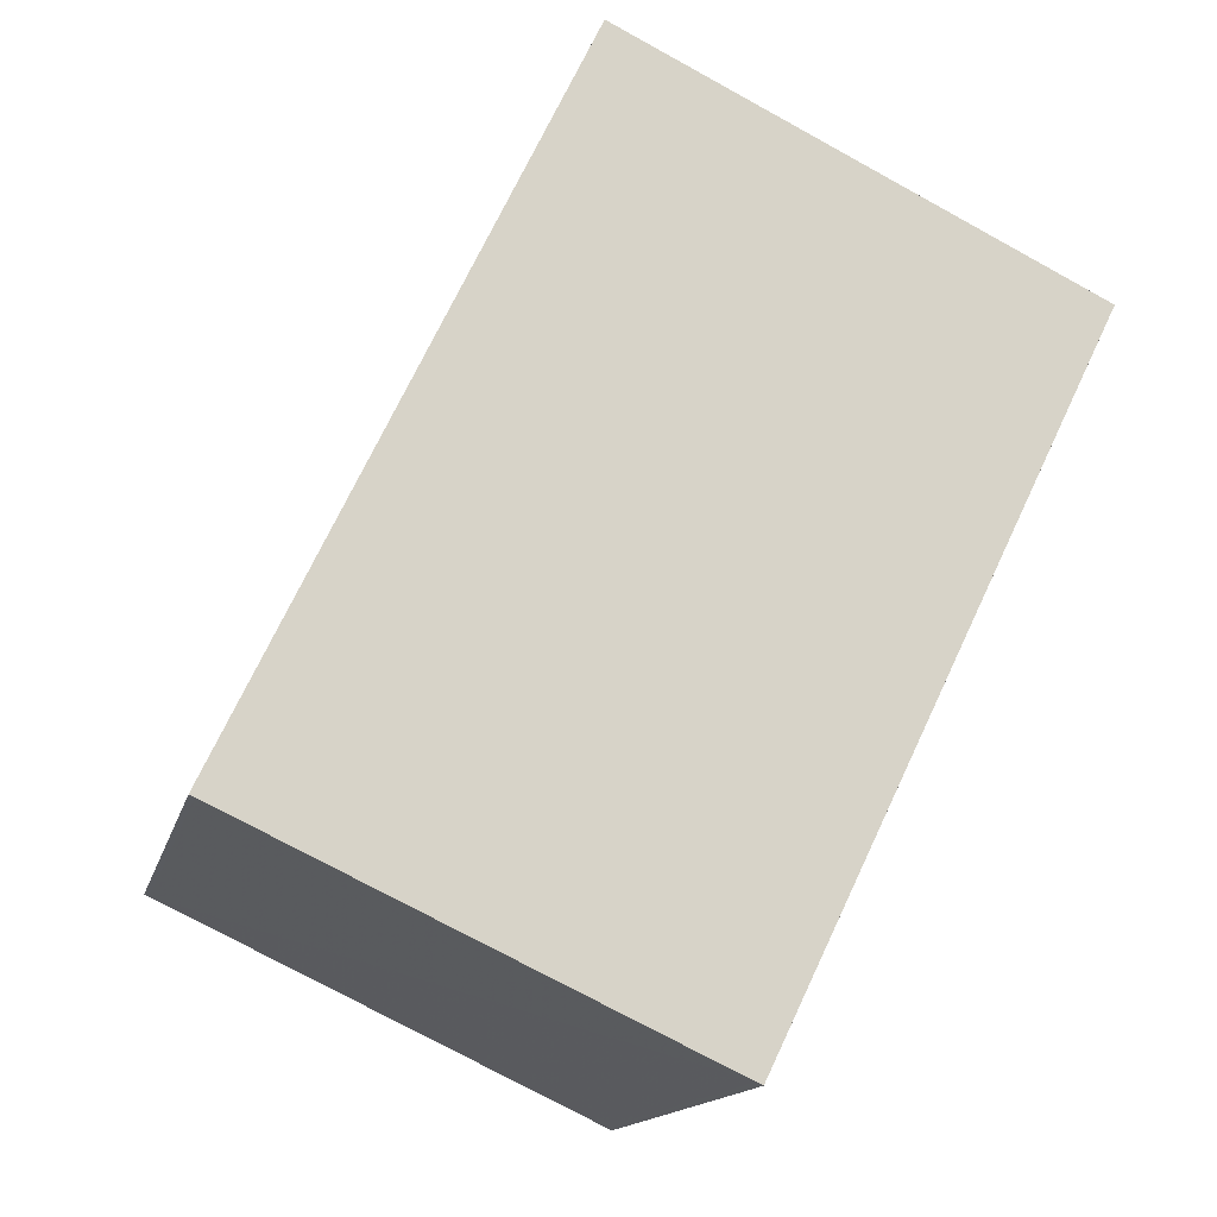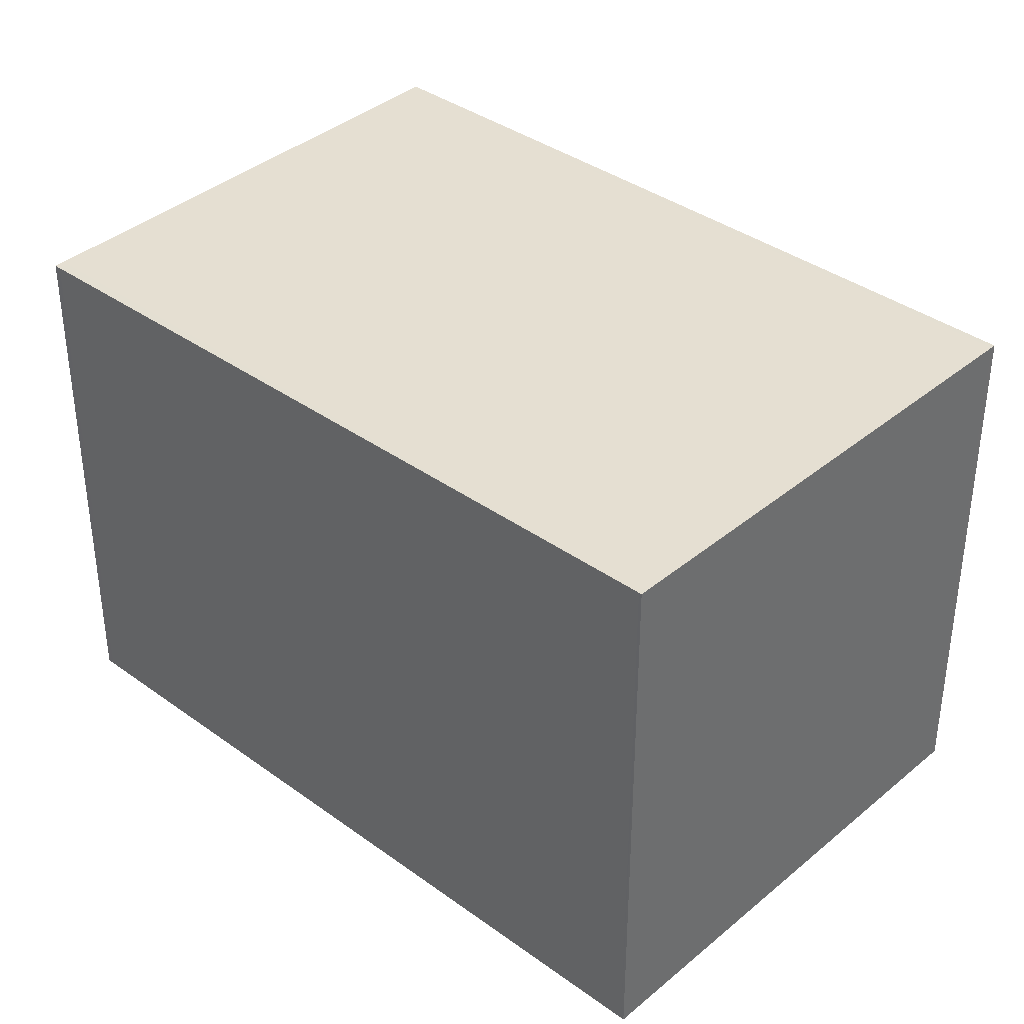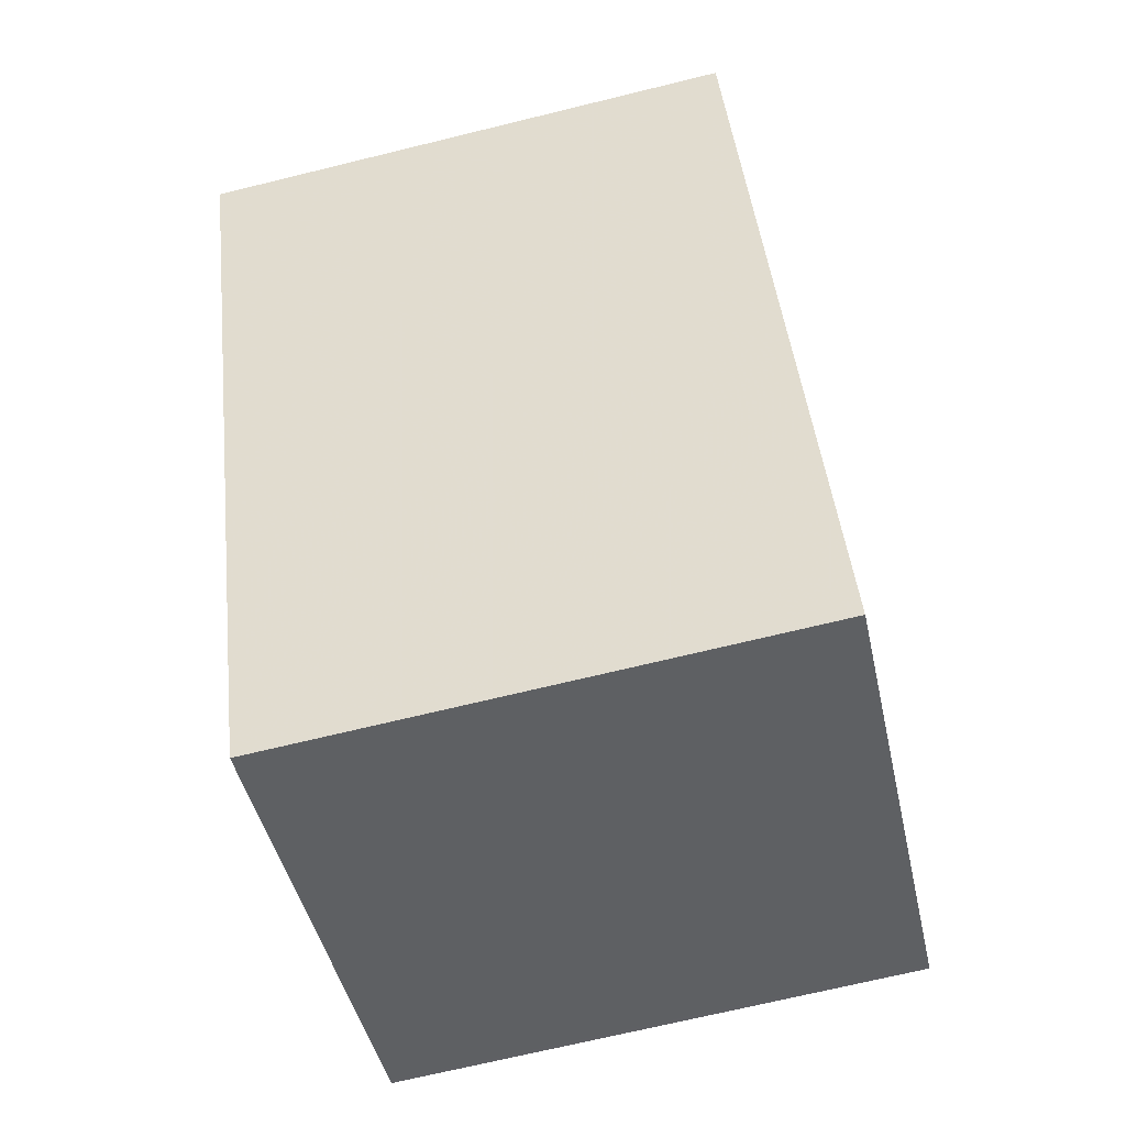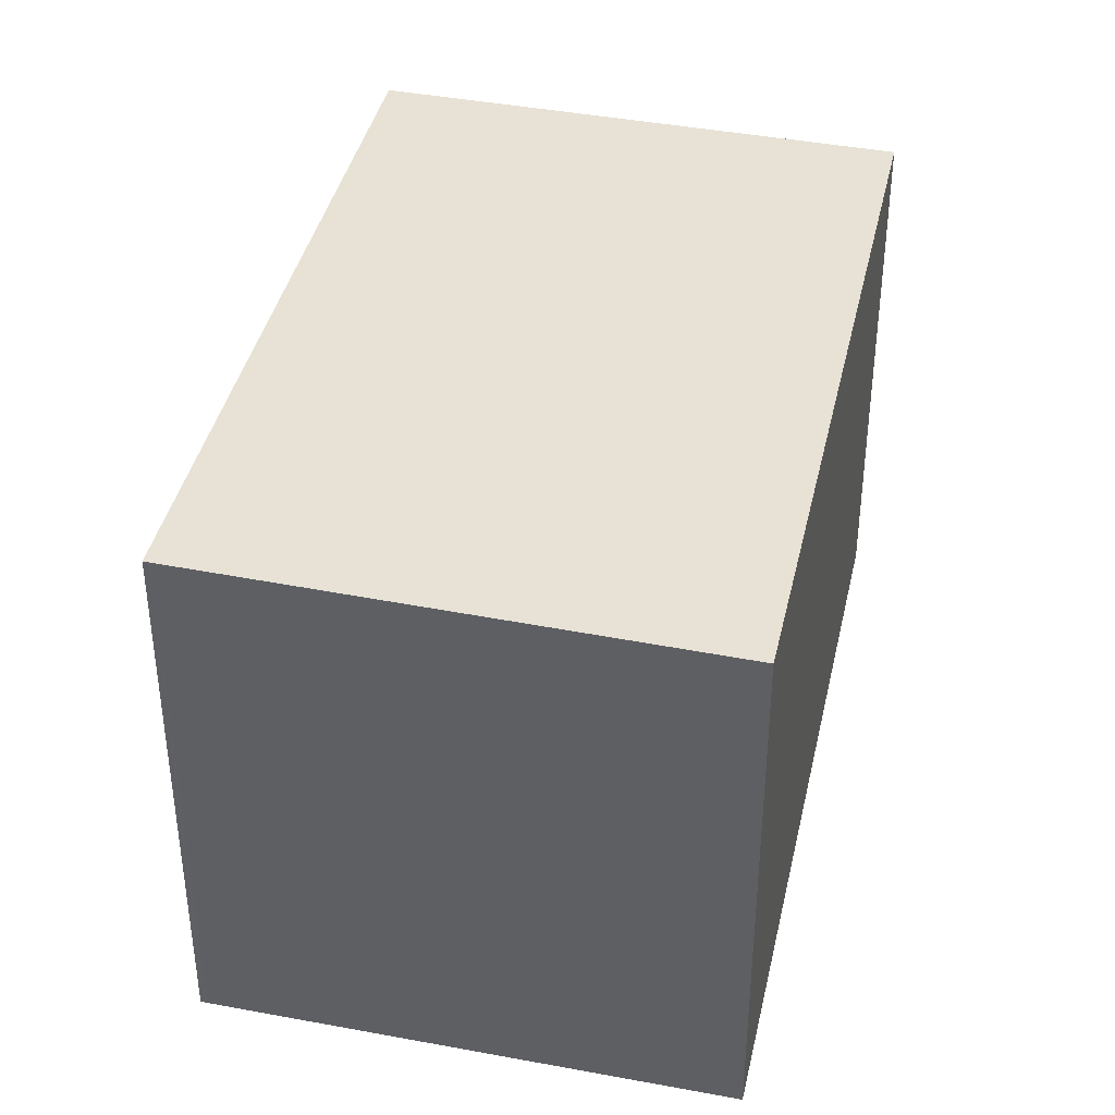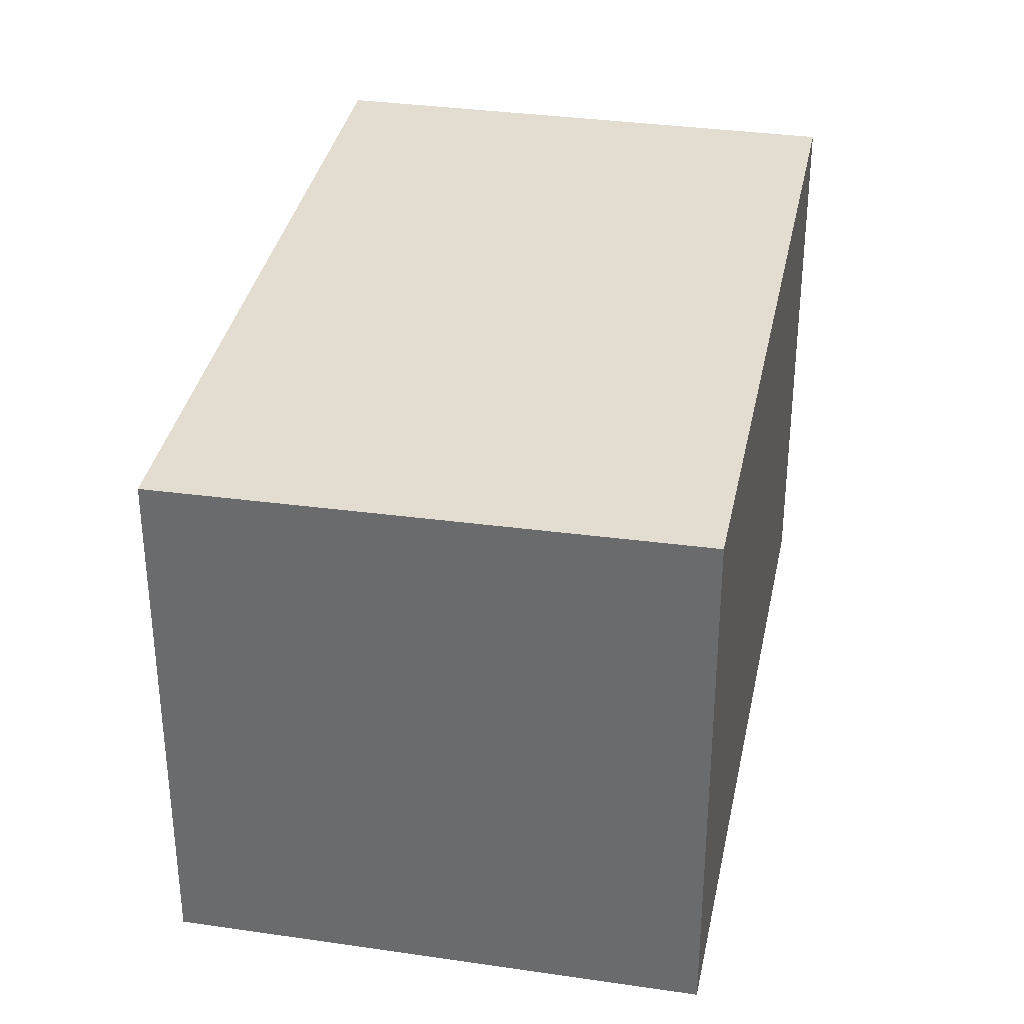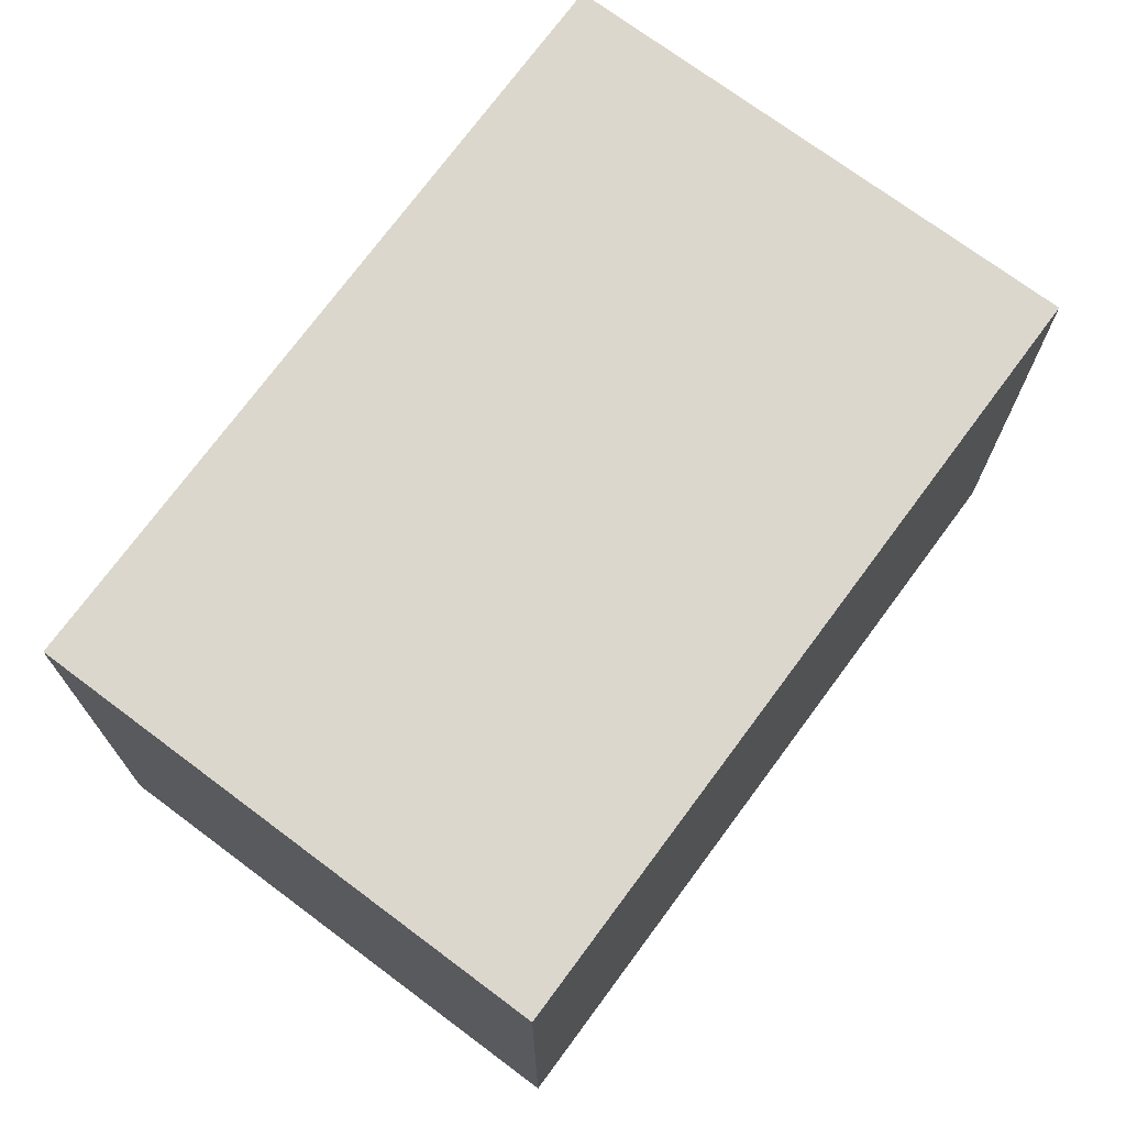
<metadata>
{"format":"obj","ext":"obj","renderer":"f3d","projection":"perspective","resolution":1024,"background":"white","views":[{"elev":-14.5,"azim":167.1,"up":"+Y"},{"elev":38.5,"azim":-21.6,"up":"+Z"},{"elev":-69.3,"azim":-76.2,"up":"+Y"},{"elev":40.5,"azim":37.9,"up":"+Z"},{"elev":34.9,"azim":-143.0,"up":"+Z"},{"elev":73.4,"azim":61.9,"up":"+Z"}]}
</metadata>
<code>
v -1494 -2432 2.059
v -1492 -2431 2.033
v -1491 -2434 2.078
v -1492 -2435 2.103
v -1492 -2431 2.034
v -1494 -2432 2.059
v -1494 -2432 2.059
v -1492 -2435 2.103
v -1494 -2432 2.058
v -1492 -2435 2.103
v -1491 -2434 2.078
v -1492 -2435 2.103
v -1491 -2434 2.078
v -1492 -2431 2.035
v -1491 -2434 2.078
v -1492 -2431 2.034
v -1494 -2432 2.058
v -1494 -2432 2.059
v -1494 -2432 -4.441e-16
v -1494 -2432 0
v -1492 -2431 2.034
v -1492 -2431 2.033
v -1492 -2431 0
v -1492 -2431 0
v -1491 -2434 2.078
v -1491 -2434 2.078
v -1491 -2434 0
v -1491 -2434 0
v -1492 -2435 2.103
v -1492 -2435 2.103
v -1492 -2435 0
v -1492 -2435 4.441e-16
v -1491 -2434 2.078
v -1492 -2431 2.034
v -1492 -2431 0
v -1491 -2434 0
v -1494 -2432 2.059
v -1494 -2432 2.059
v -1494 -2432 0
v -1494 -2432 -4.441e-16
v -1492 -2435 2.103
v -1492 -2435 2.103
v -1492 -2435 0
v -1492 -2435 0
v -1492 -2431 2.034
v -1494 -2432 2.058
v -1494 -2432 0
v -1492 -2431 0
v -1491 -2434 2.078
v -1491 -2434 2.078
v -1491 -2434 0
v -1491 -2434 0
v -1494 -2432 2.059
v -1492 -2435 2.103
v -1492 -2435 4.441e-16
v -1494 -2432 0
v -1492 -2435 2.103
v -1491 -2434 2.078
v -1491 -2434 0
v -1492 -2435 0
v -1492 -2431 2.033
v -1492 -2431 2.034
v -1492 -2431 0
v -1492 -2431 0
v -1494 -2432 0
v -1492 -2431 0
v -1491 -2434 0
v -1492 -2435 0
f 7 6 1 9
f 10 8 4 12
f 13 11 3 15
f 16 2 5 14
f 14 5 11 13
f 12 6 7 10
f 13 10 7 14
f 15 8 10 13
f 14 7 9 16
f 18 19 20 17
f 22 23 24 21
f 26 27 28 25
f 30 31 32 29
f 34 35 36 33
f 38 39 40 37
f 42 43 44 41
f 46 47 48 45
f 50 51 52 49
f 54 55 56 53
f 58 59 60 57
f 62 63 64 61
f 66 67 68 65

</code>
